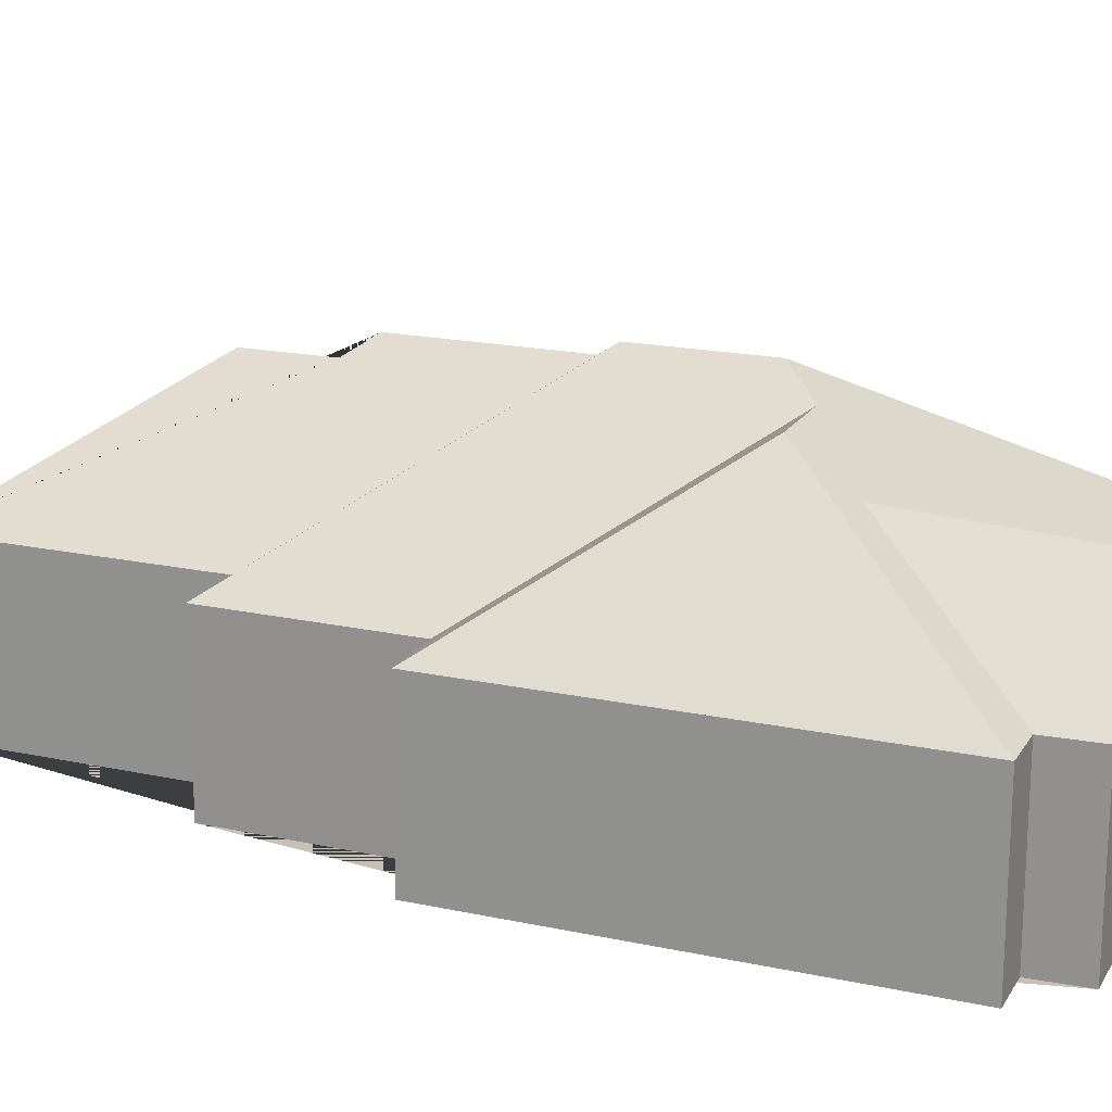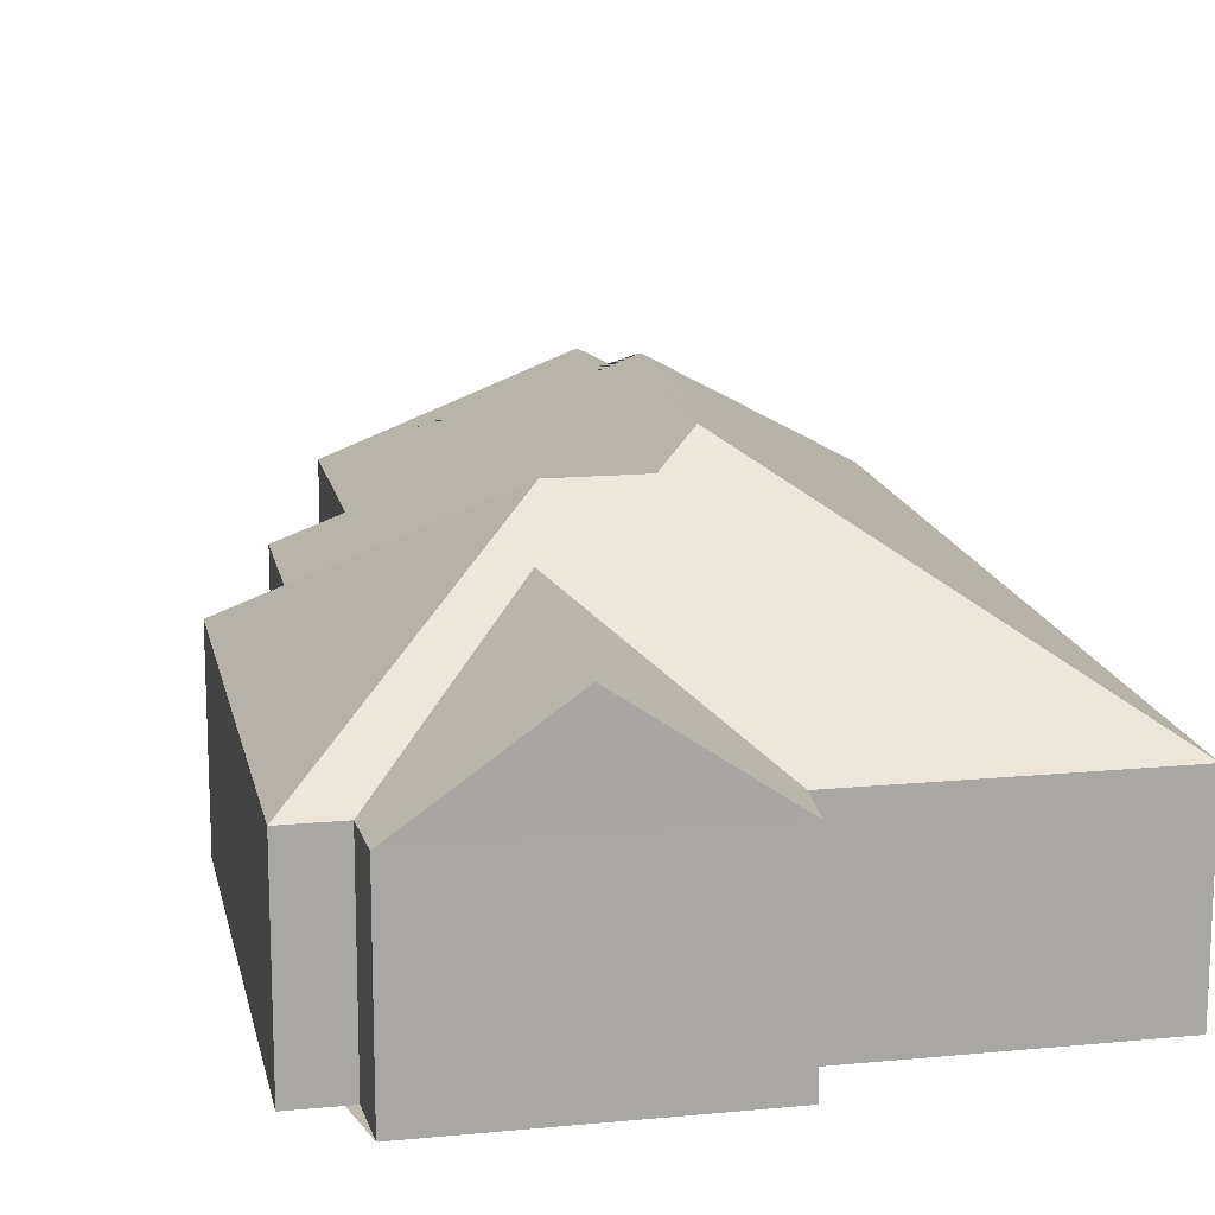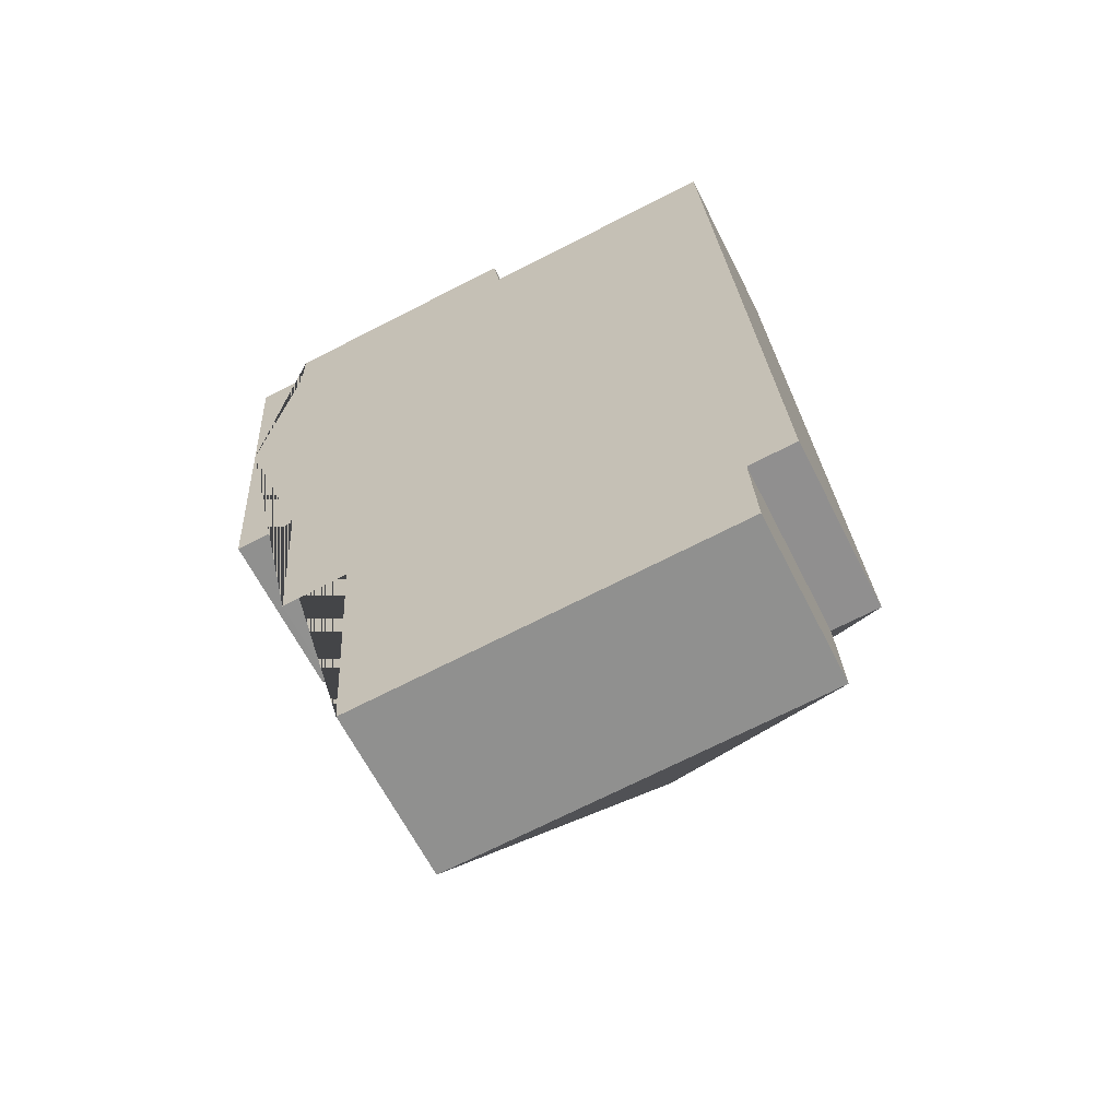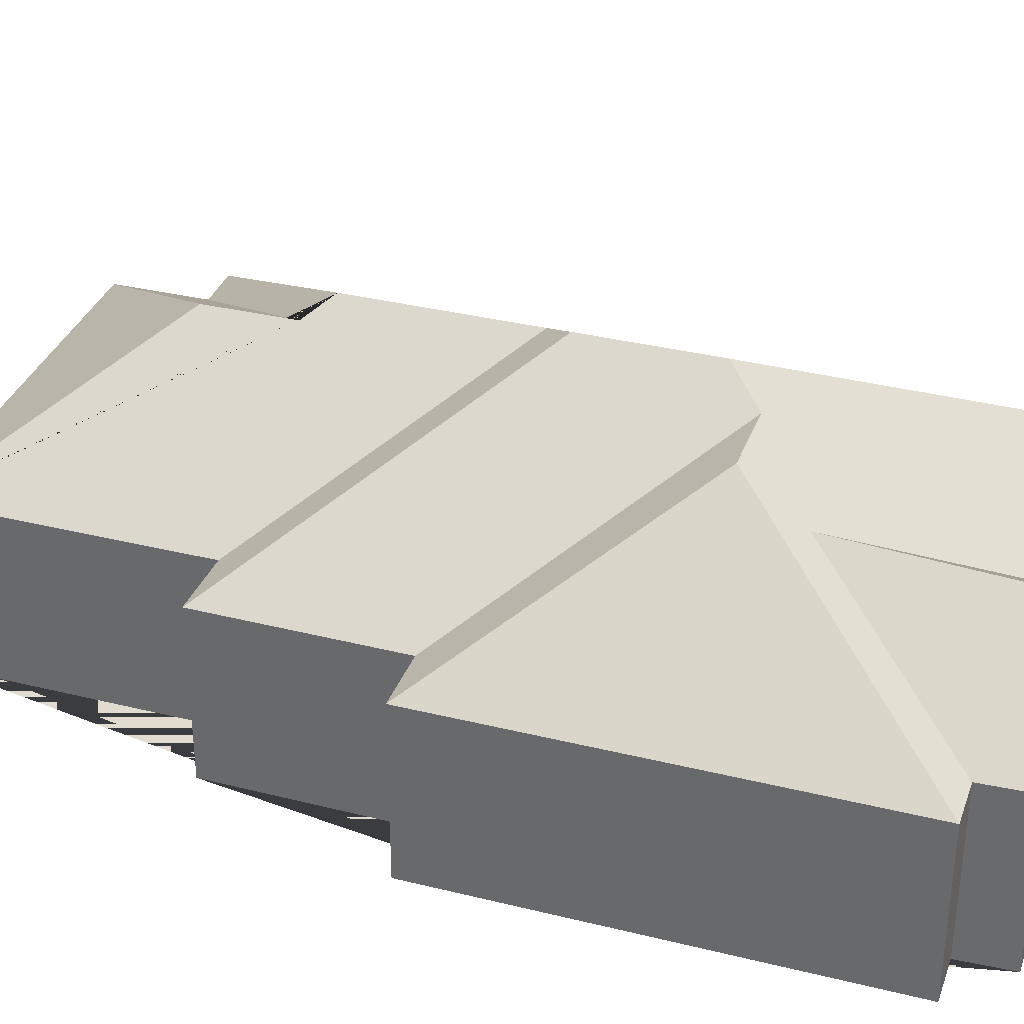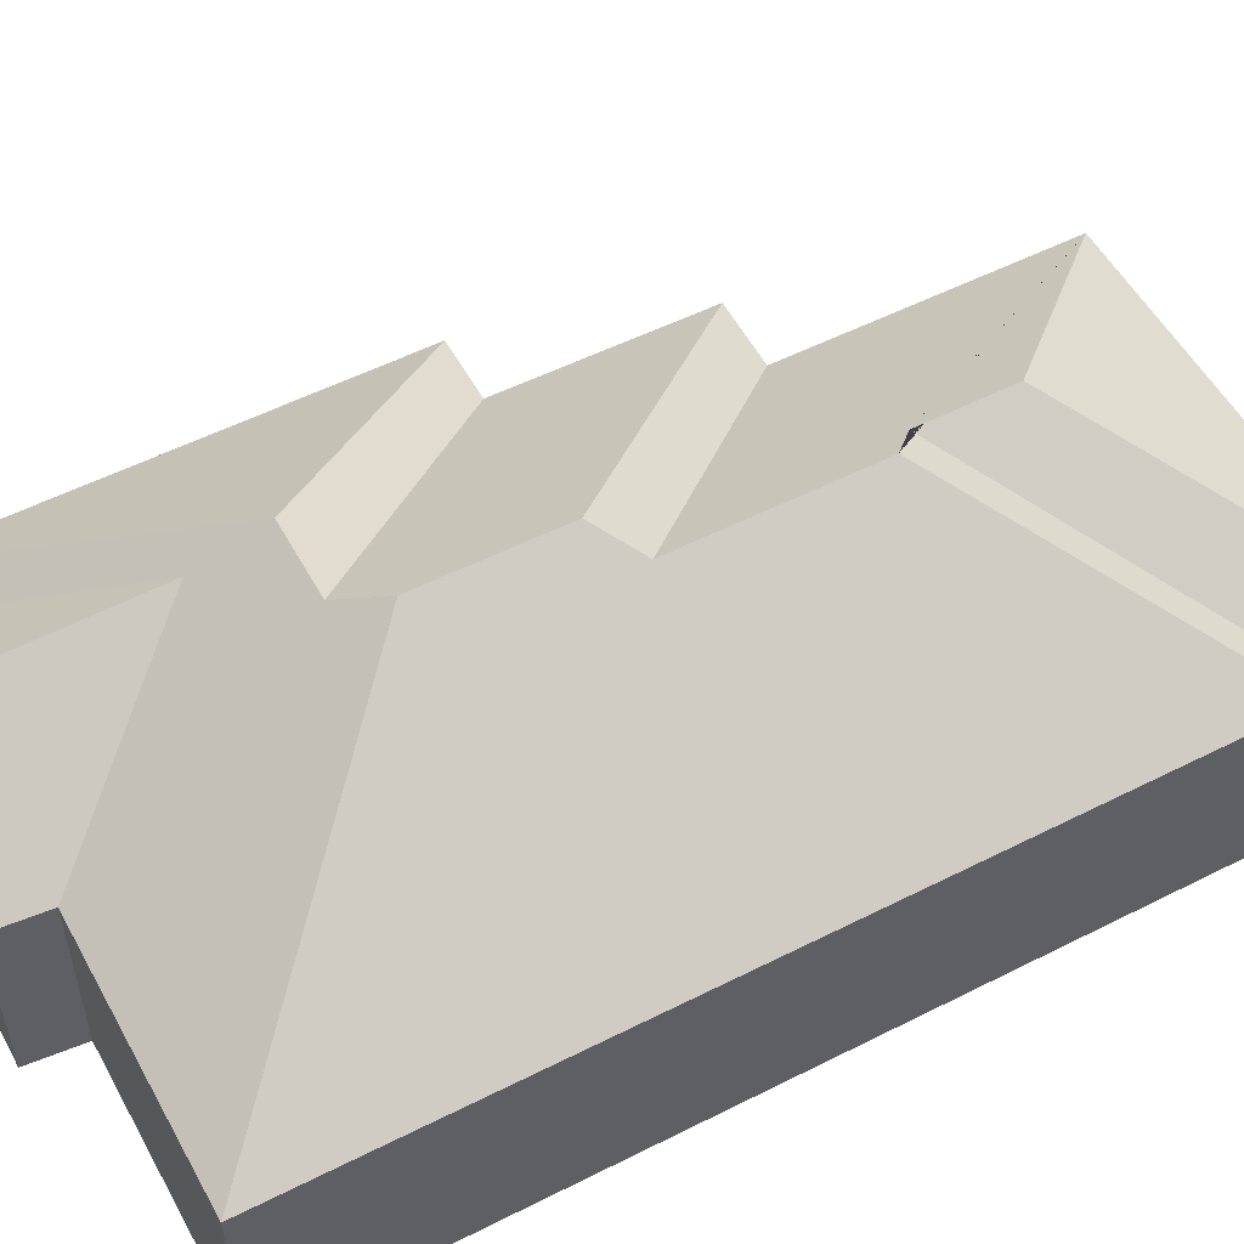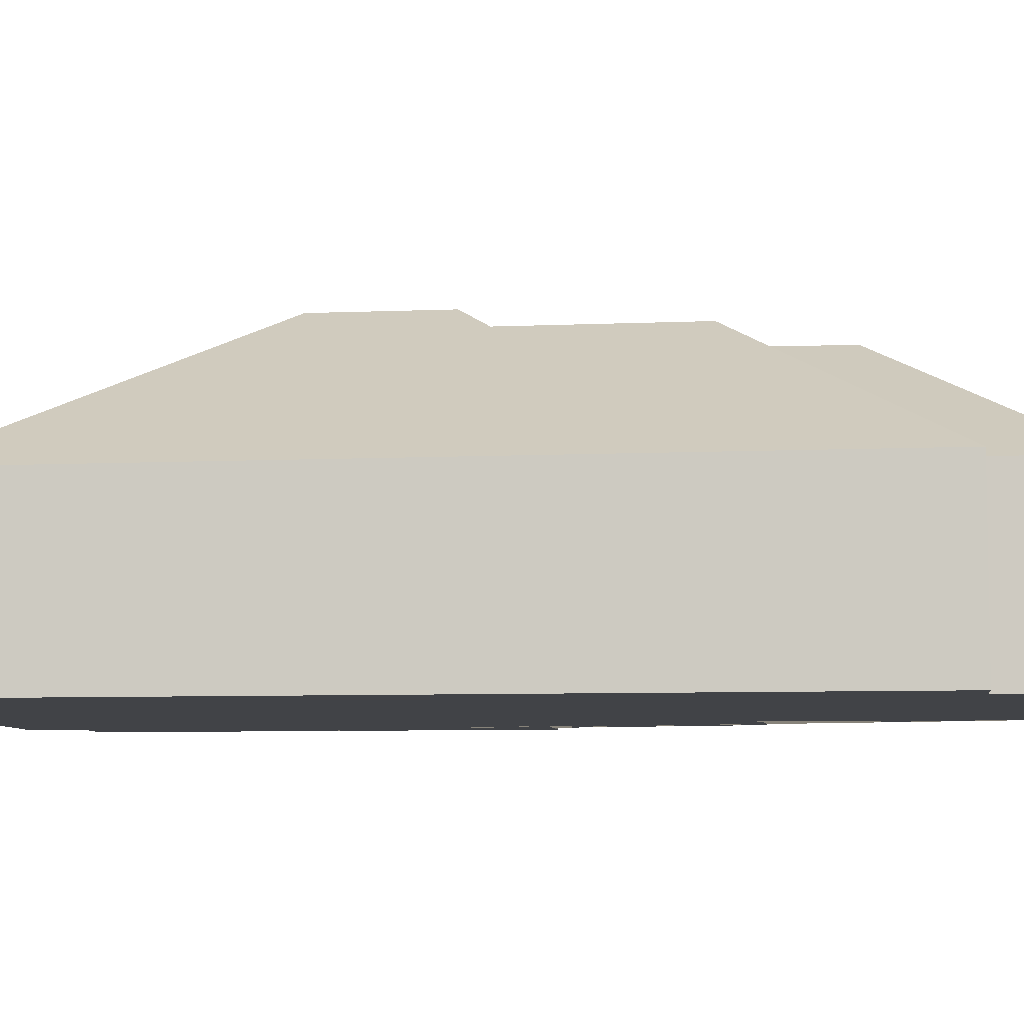
<metadata>
{"format":"obj","ext":"obj","renderer":"f3d","projection":"perspective","resolution":1024,"background":"white","views":[{"elev":18.6,"azim":-71.1,"up":"+Y"},{"elev":15.6,"azim":-14.9,"up":"+Y"},{"elev":-63.6,"azim":26.8,"up":"+Z"},{"elev":34.2,"azim":-75.0,"up":"+Y"},{"elev":53.6,"azim":58.1,"up":"+Y"},{"elev":-7.1,"azim":94.0,"up":"+Y"}]}
</metadata>
<code>
o CG10_500_035063_0003
v 19.36 75 -132.3
v 25.81 75 -238.7
v 20.97 75 -158.9
v 14.44 75 -51.34
v 20.16 75 -145.6
v 35.47 75 -50.07
v 35.15 75 -27.44
v 58.62 75 -321.2
v 52.87 75 -236.9
v 87.98 75 -318.9
v 95.26 75 -436.9
v 89.36 113.7 -23.8
v 96.65 118 -114.5
v 104.4 135.2 -141.3
v 136.8 135.1 -139.2
v 152.7 145 -153.9
v 156.3 144.9 -210.1
v 145.9 75 -20.69
v 149.3 75 -43.17
v 169.1 127.7 -352.3
v 167 127.9 -313.5
v 177.3 135.3 -302.1
v 172.5 135.3 -223
v 260.8 75 -426.9
v 258.7 75 -385.5
v 279.4 75 -384.3
v 258.3 75 -36.56
v 19.36 0 -132.3
v 14.44 0 -51.34
v 35.47 0 -50.07
v 35.15 0 -27.44
v 145.9 0 -20.69
v 149.3 0 -43.17
v 258.3 0 -36.56
v 279.4 0 -384.3
v 258.7 0 -385.5
v 260.8 0 -426.9
v 95.26 0 -436.9
v 87.98 0 -318.9
v 58.62 0 -321.2
v 52.87 0 -236.9
v 25.81 0 -238.7
v 20.97 0 -158.9
v 20.16 0 -145.6
f 11 20 24
f 21 25 24 20
f 26 25 21 22
f 27 26 22 23 17 16
f 19 13 6 4 14 15 16 27
f 12 18 19 13
f 7 12 13 6
f 2 3 5 1 4 14
f 9 2 14 15
f 8 9 15 16 17
f 10 8 17 23
f 11 10 23 22 21 20
f 7 12 18
f 28 29 30 31 32 33 34 35 36 37 38 39 40 41 42 43 44
f 1 28 29 4
f 4 29 30 6
f 6 30 31 7
f 7 31 32 18
f 18 32 33 19
f 19 33 34 27
f 27 34 35 26
f 26 35 36 25
f 25 36 37 24
f 24 37 38 11
f 11 38 39 10
f 10 39 40 8
f 8 40 41 9
f 9 41 42 2
f 2 42 43 3
f 3 43 44 5
f 5 44 28 1

</code>
